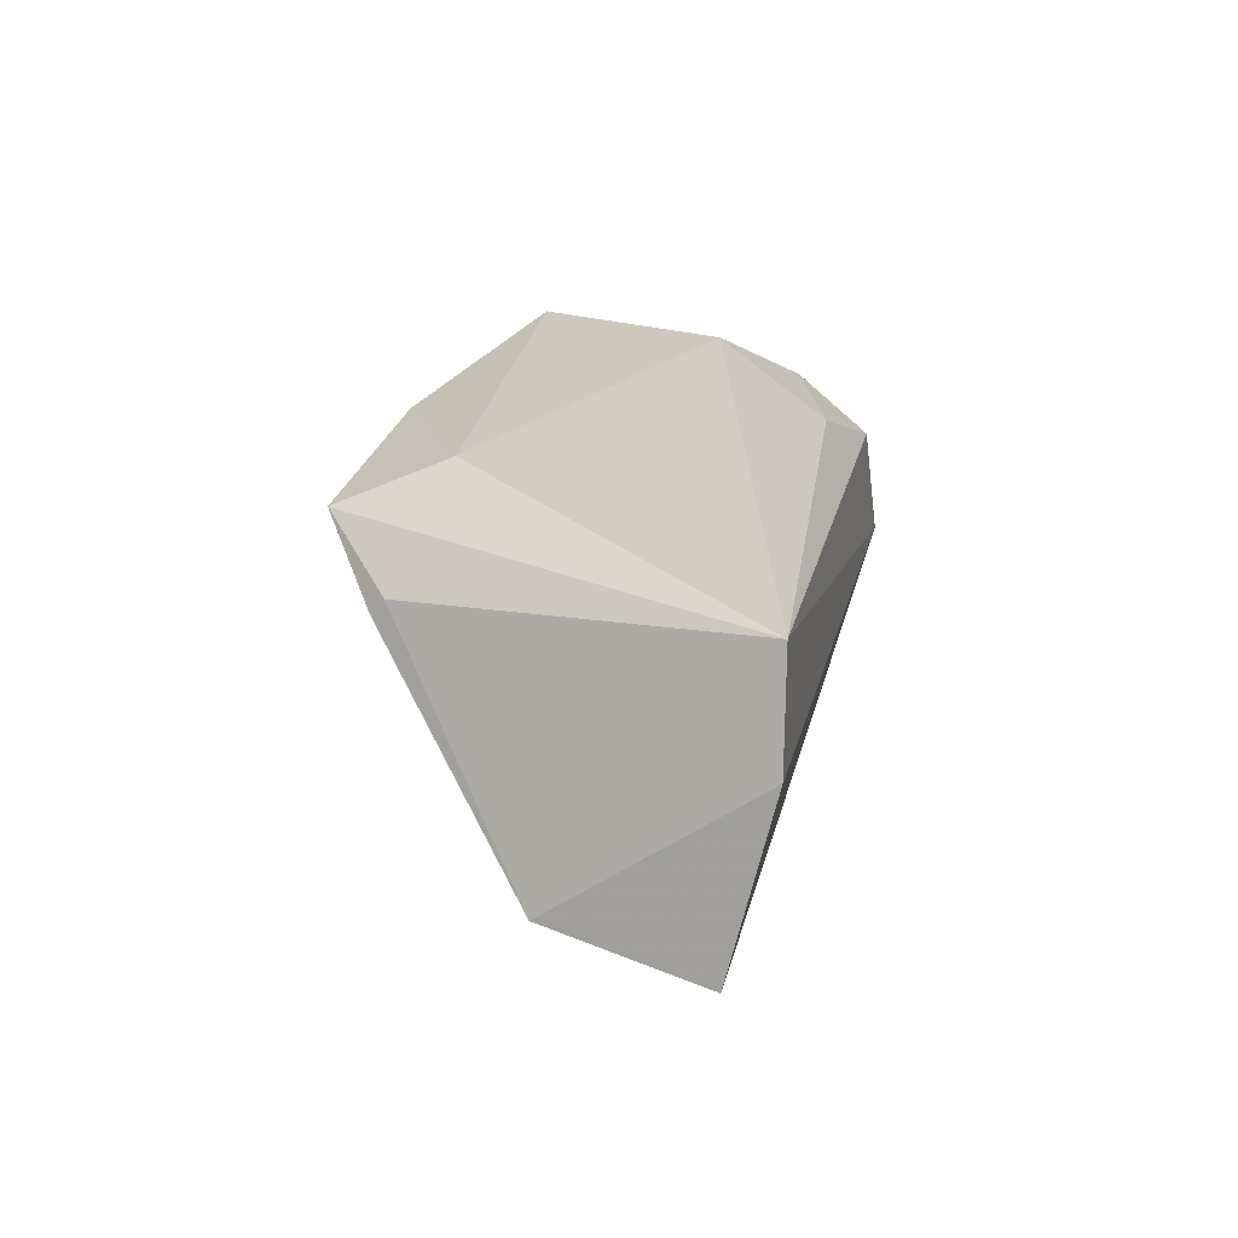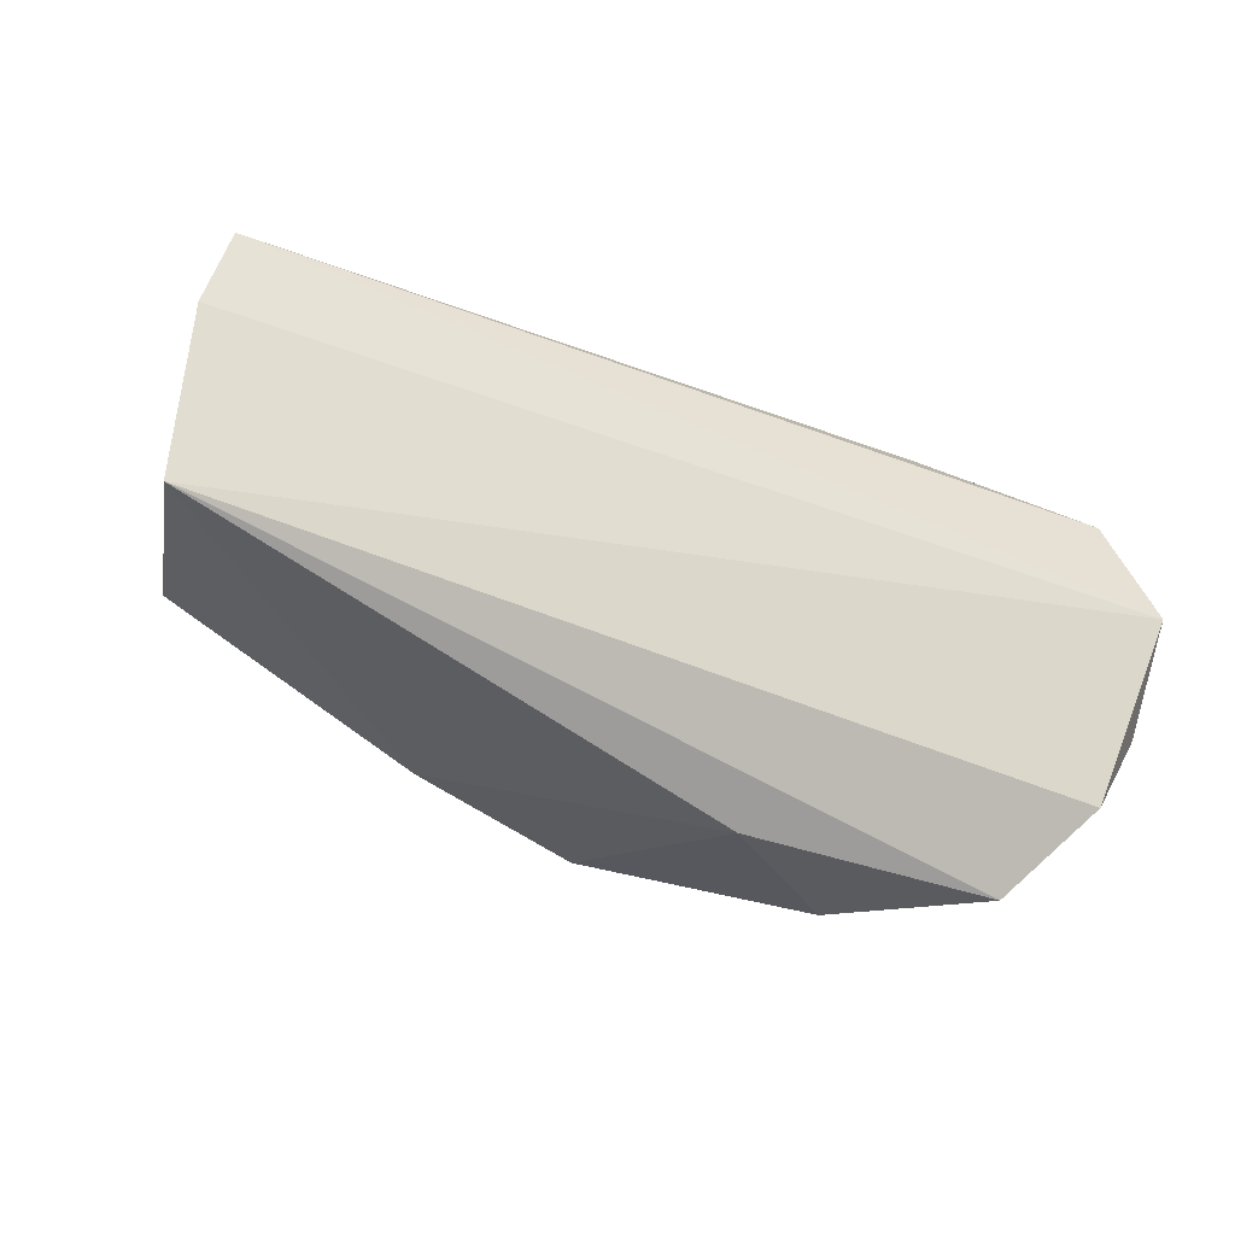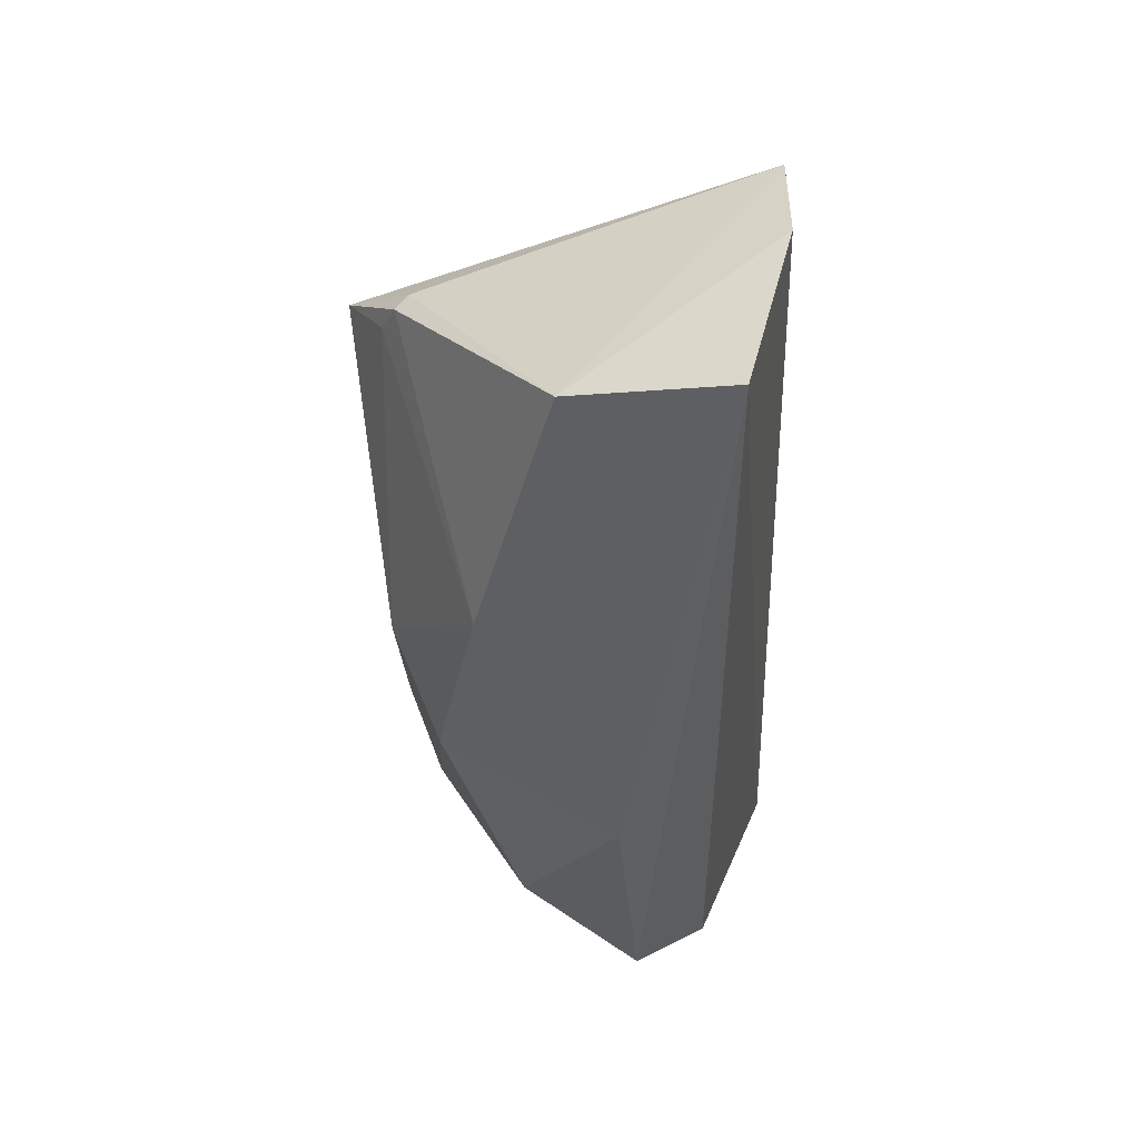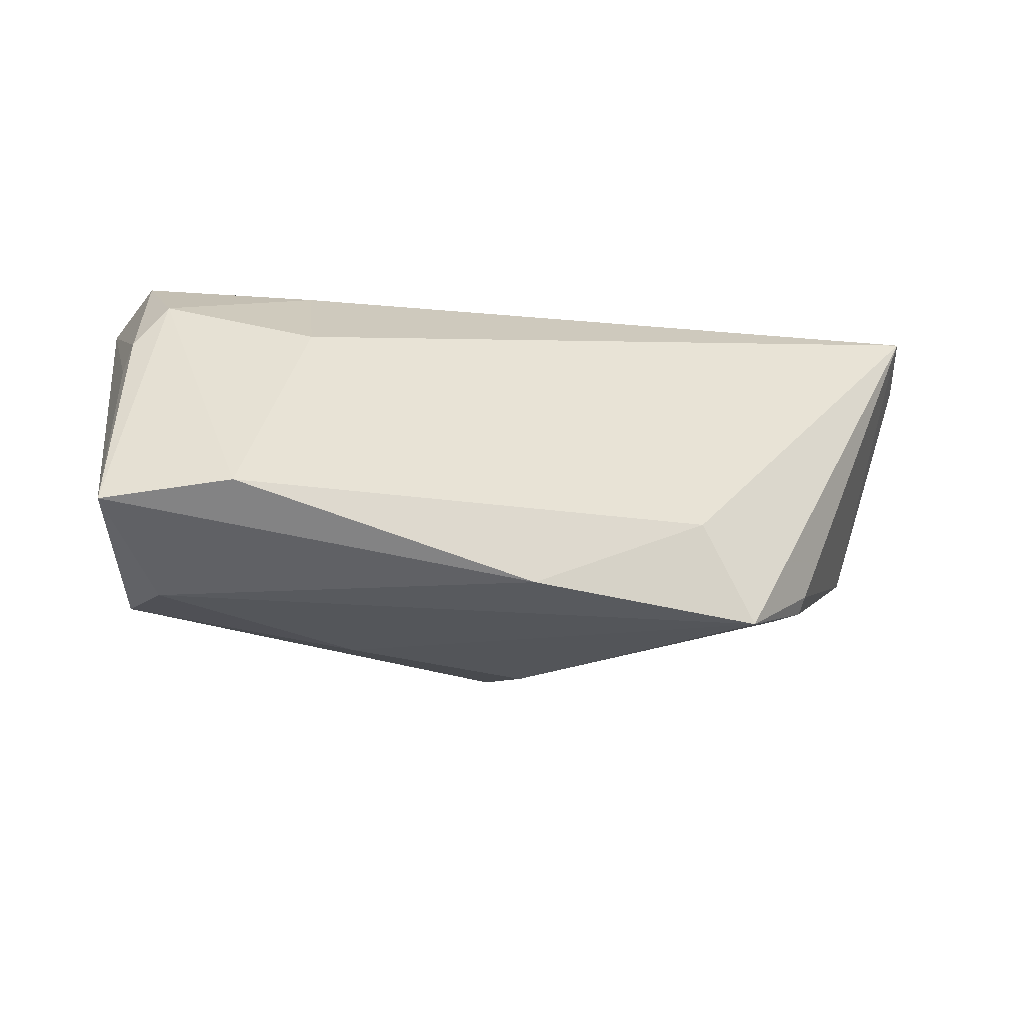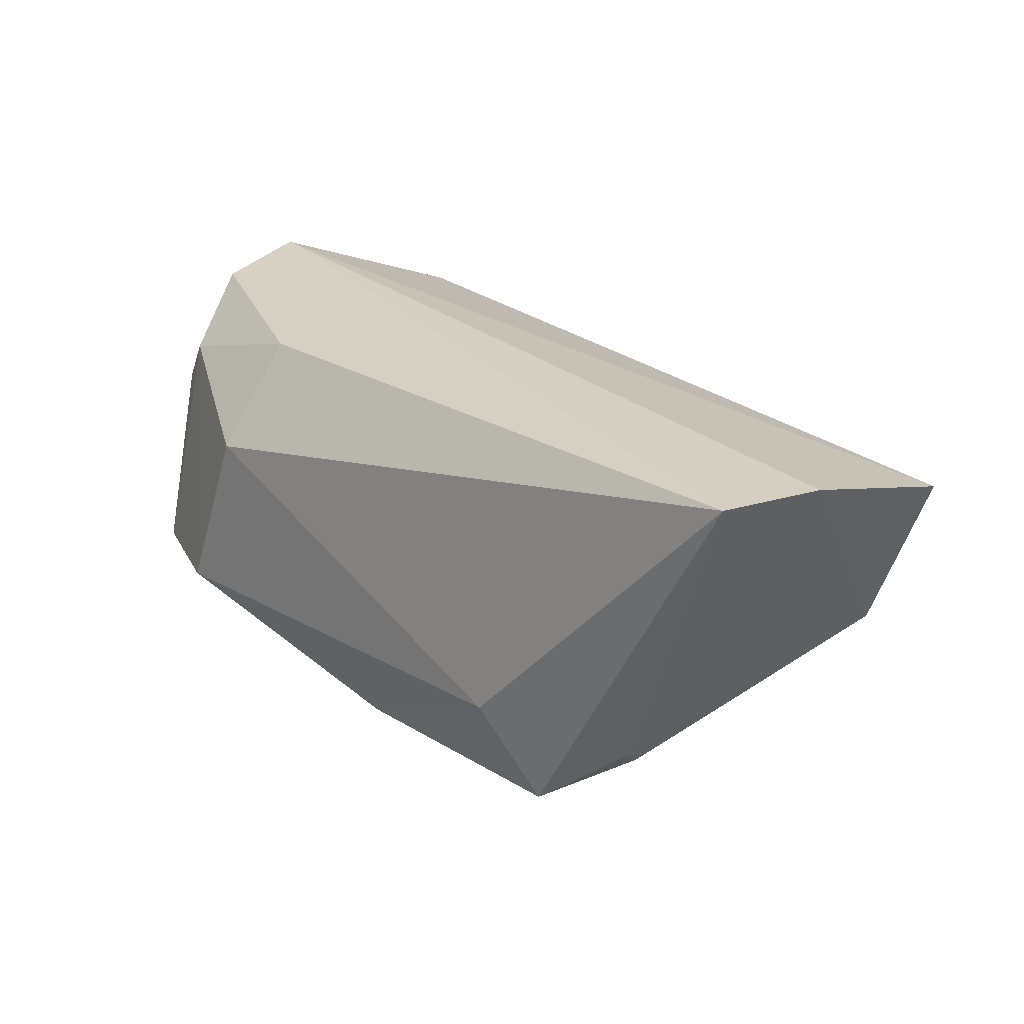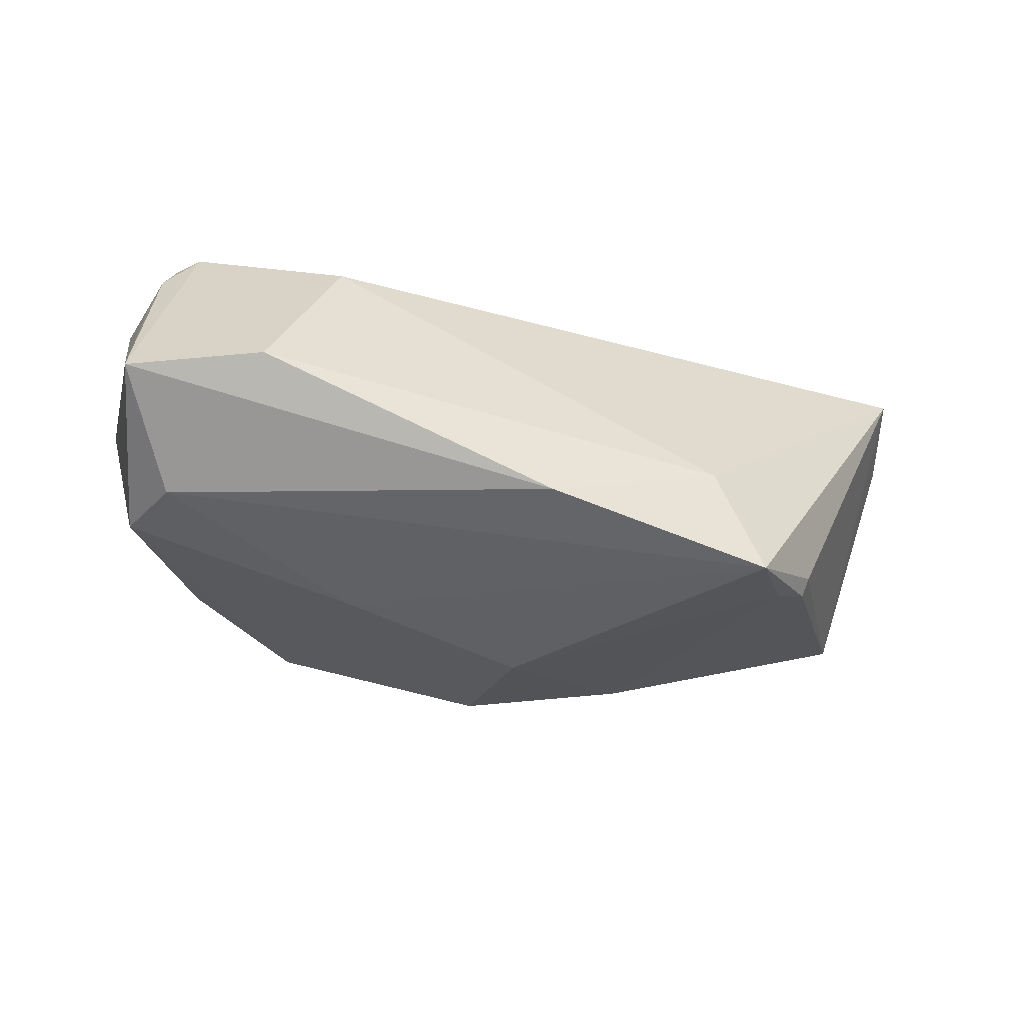
<metadata>
{"format":"obj","ext":"obj","renderer":"f3d","projection":"perspective","resolution":1024,"background":"white","views":[{"elev":12.1,"azim":-80.0,"up":"+Y"},{"elev":-44.1,"azim":-25.1,"up":"+Y"},{"elev":-38.2,"azim":-87.9,"up":"+Y"},{"elev":-30.3,"azim":174.4,"up":"+Z"},{"elev":25.9,"azim":-125.8,"up":"+Z"},{"elev":-50.9,"azim":168.9,"up":"+Z"}]}
</metadata>
<code>
v -0.03891 0.008197 -0.02189
v 0.03639 -0.03165 0.005085
v -0.005842 0.02268 -0.02545
v -0.05584 -0.01866 -0.001594
v -0.007308 -0.01024 -0.02295
v 0.04059 0.01171 -0.02387
v 0.04556 0.01412 0.02161
v 0.03127 0.0305 -0.0176
v 0.0448 -0.02253 0.01389
v -0.02763 0.02067 -0.01497
v 0.0471 0.003967 -0.01205
v 0.05143 0.0008904 0.02257
v 0.02203 -0.02887 -0.008564
v 0.04728 0.01982 0.004123
v 0.02372 0.01855 0.01829
v -0.06204 -0.002433 0.02257
v 0.0513 -0.01048 0.01337
v -0.02449 -0.023 -0.01173
v 0.0158 -0.002863 -0.02323
v -0.0611 -0.02257 0.01716
v 0.005869 -0.03165 0.003391
v 0.02309 0.02836 0.00532
v -0.03454 0.01626 -0.02655
v -0.04333 0.008822 -0.01839
v 0.04747 0.02632 -0.01871
v 0.04485 0.003555 -0.02184
v -0.04278 0.007088 -0.02003
v -0.05971 0.01 0.02257
v 0.04204 0.02207 0.01304
v -0.00383 -0.02419 -0.01709
v 0.04615 0.02168 0.007147
f 25 12 17
f 16 12 28
f 28 4 16
f 20 12 16
f 16 4 20
f 30 21 18
f 18 4 27
f 21 20 18
f 18 20 4
f 19 26 30
f 8 25 3
f 29 25 8
f 31 25 29
f 17 26 11
f 11 25 17
f 26 25 11
f 17 12 9
f 12 20 9
f 30 26 13
f 13 21 30
f 7 28 12
f 7 31 29
f 12 31 7
f 24 23 27
f 24 28 23
f 27 4 24
f 4 28 24
f 30 18 5
f 5 19 30
f 23 19 5
f 26 19 6
f 3 25 6
f 6 25 26
f 6 23 3
f 6 19 23
f 23 28 10
f 10 8 3
f 3 23 10
f 12 25 14
f 14 31 12
f 25 31 14
f 21 13 2
f 2 20 21
f 2 9 20
f 2 13 26
f 2 26 17
f 17 9 2
f 15 7 29
f 28 7 15
f 1 18 27
f 1 5 18
f 27 23 1
f 23 5 1
f 22 10 28
f 8 10 22
f 29 8 22
f 22 15 29
f 28 15 22

</code>
